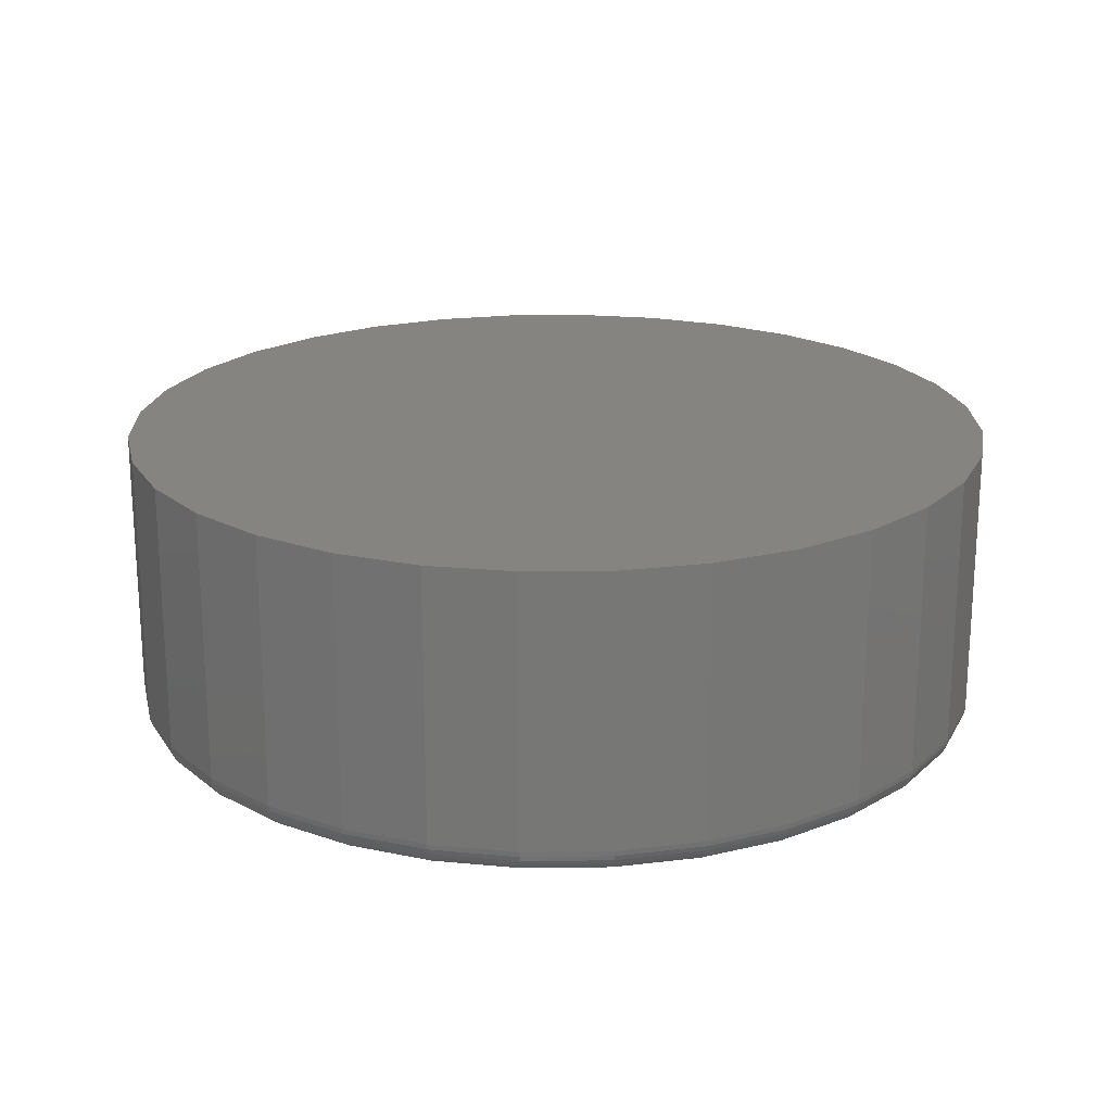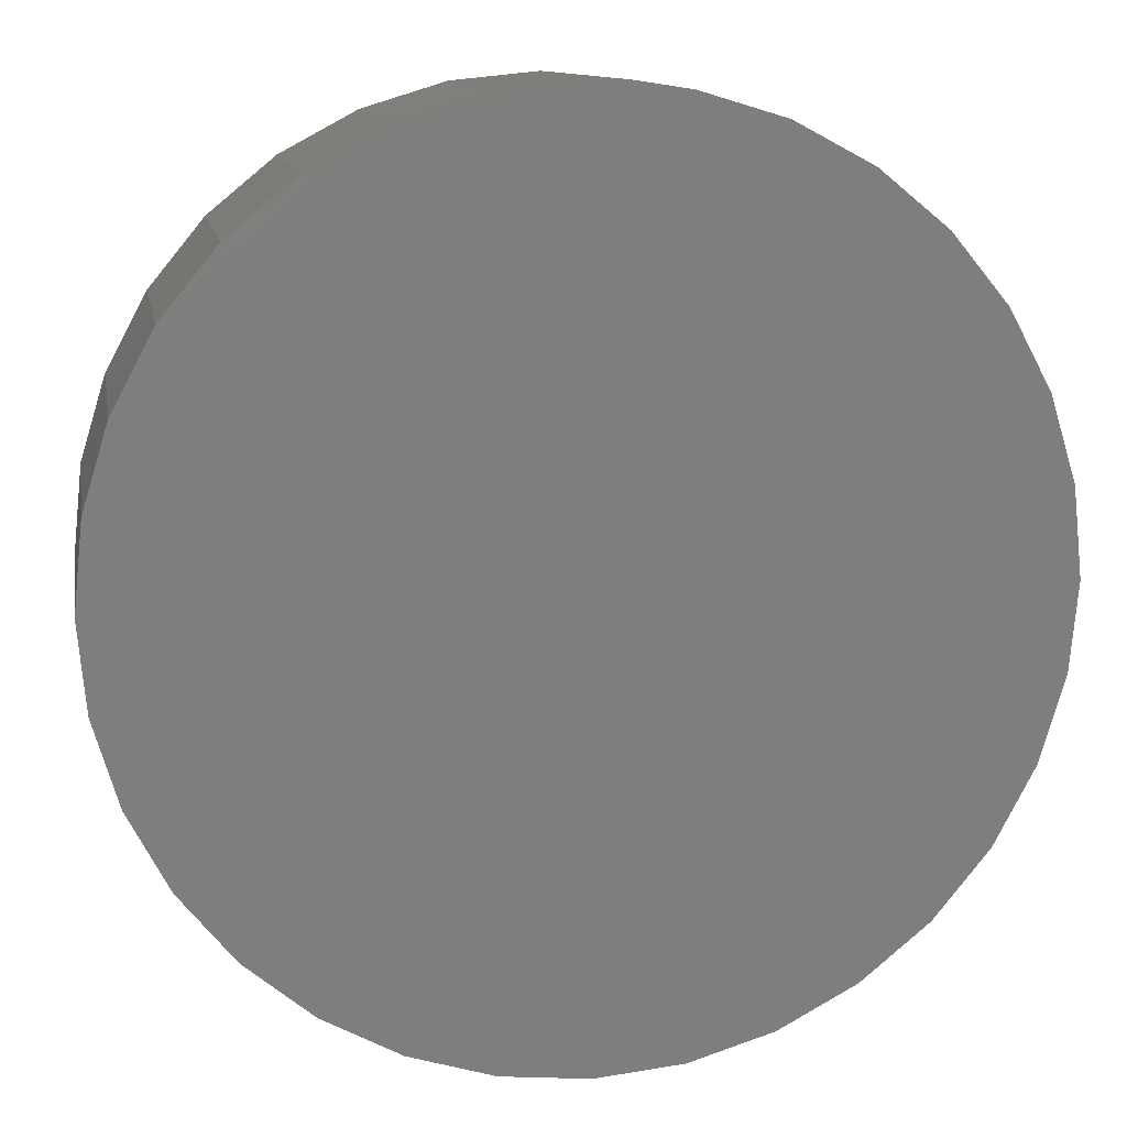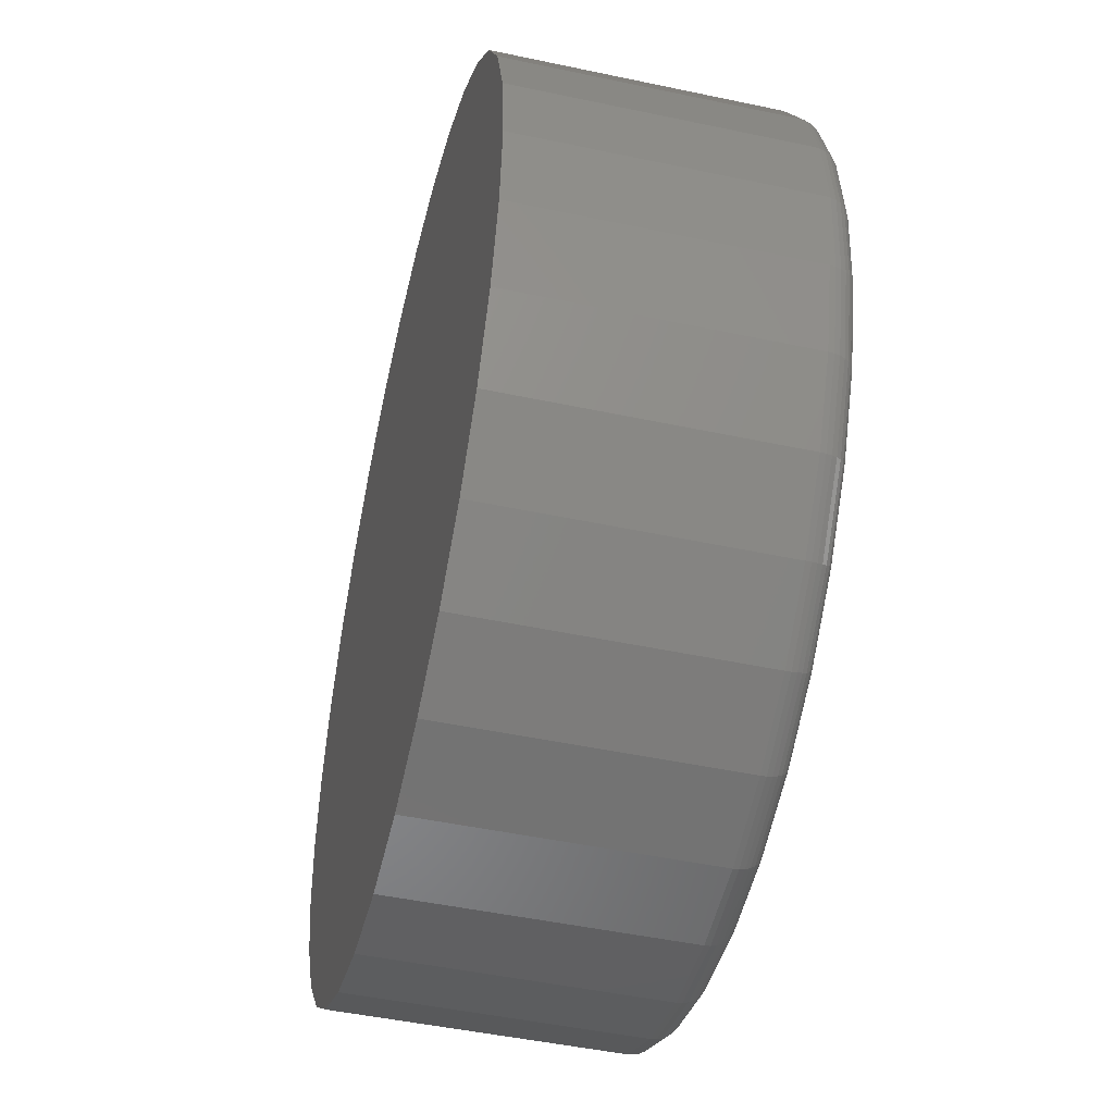
<metadata>
{"format":"stl","ext":"stl","renderer":"f3d","projection":"perspective","resolution":1024,"background":"white","views":[{"elev":20.5,"azim":173.0,"up":"+Z"},{"elev":11.9,"azim":-10.0,"up":"+Y"},{"elev":-48.2,"azim":76.6,"up":"+Y"}]}
</metadata>
<code>
# stl→obj: 320 verts, 636 faces
v 0.007895 0.1185 0
v 0.03101 0.1162 0
v -0.01522 0.1162 0
v -0.03745 0.1095 0
v 0.05324 0.1095 0
v -0.05794 0.09853 0
v 0.07373 0.09853 0
v 0.05324 -0.1095 0
v -0.03745 -0.1095 0
v 0.07373 -0.09853 0
v -0.01522 -0.1162 0
v 0.03101 -0.1162 0
v 0.007895 -0.1185 0
v -0.05794 -0.09853 0
v -0.0759 -0.08379 0
v 0.09169 -0.08379 0
v -0.09064 -0.06584 0
v 0.1064 -0.06584 0
v -0.1016 -0.04535 0
v 0.1174 -0.04535 0
v -0.1083 -0.02312 0
v 0.1241 -0.02312 0
v -0.1106 -4.756e-17 0
v 0.1264 6.679e-17 0
v -0.1083 0.02312 0
v 0.1241 0.02312 0
v -0.1016 0.04535 0
v 0.1174 0.04535 0
v -0.09064 0.06584 0
v 0.1064 0.06584 0
v -0.0759 0.08379 0
v 0.09169 0.08379 0
v 0.1342 -1.431e-16 0.007812
v 0.1342 0 0.08594
v 0.1318 -0.02464 0.007812
v 0.1318 -0.02464 0.08594
v 0.1246 -0.04834 0.007812
v 0.1246 -0.04834 0.08594
v 0.1129 -0.07018 0.007812
v 0.1129 -0.07018 0.08594
v 0.09721 -0.08932 0.007812
v 0.09721 -0.08932 0.08594
v 0.07807 -0.105 0.007812
v 0.07807 -0.105 0.08594
v 0.05623 -0.1167 0.007812
v 0.05623 -0.1167 0.08594
v 0.03254 -0.1239 0.007812
v 0.03254 -0.1239 0.08594
v 0.007895 -0.1263 0.007812
v 0.007895 -0.1263 0.08594
v -0.01675 -0.1239 0.007812
v -0.01675 -0.1239 0.08594
v -0.04044 -0.1167 0.007812
v -0.04044 -0.1167 0.08594
v -0.06228 -0.105 0.007812
v -0.06228 -0.105 0.08594
v -0.08142 -0.08932 0.007812
v -0.08142 -0.08932 0.08594
v -0.09713 -0.07018 0.007812
v -0.09713 -0.07018 0.08594
v -0.1088 -0.04834 0.007812
v -0.1088 -0.04834 0.08594
v -0.116 -0.02464 0.007812
v -0.116 -0.02464 0.08594
v -0.1184 1.547e-17 0.007812
v -0.1184 1.547e-17 0.08594
v -0.116 0.02464 0.007812
v -0.116 0.02464 0.08594
v -0.1088 0.04834 0.007812
v -0.1088 0.04834 0.08594
v -0.09713 0.07018 0.007812
v -0.09713 0.07018 0.08594
v -0.08142 0.08932 0.007812
v -0.08142 0.08932 0.08594
v -0.06228 0.105 0.007812
v -0.06228 0.105 0.08594
v -0.04044 0.1167 0.007812
v -0.04044 0.1167 0.08594
v -0.01675 0.1239 0.007812
v -0.01675 0.1239 0.08594
v 0.007895 0.1263 0.007812
v 0.007895 0.1263 0.08594
v 0.03254 0.1239 0.007812
v 0.03254 0.1239 0.08594
v 0.05623 0.1167 0.007812
v 0.05623 0.1167 0.08594
v 0.07807 0.105 0.007812
v 0.07807 0.105 0.08594
v 0.09721 0.08932 0.007812
v 0.09721 0.08932 0.08594
v 0.1129 0.07018 0.007812
v 0.1129 0.07018 0.08594
v 0.1246 0.04834 0.007812
v 0.1246 0.04834 0.08594
v 0.1318 0.02464 0.007812
v 0.1318 0.02464 0.08594
v -0.1183 -8.327e-17 0.006288
v -0.1158 0.02461 0.006288
v -0.1178 -8.327e-17 0.004823
v -0.1154 0.02453 0.004823
v -0.1171 -6.939e-17 0.003472
v -0.1147 0.02439 0.003472
v -0.1161 -6.939e-17 0.002288
v -0.1137 0.0242 0.002288
v -0.1149 -7.633e-17 0.001317
v -0.1126 0.02397 0.001317
v -0.1136 -7.633e-17 0.0005947
v -0.1113 0.0237 0.0005947
v -0.1121 -6.939e-17 0.0001501
v -0.1098 0.02342 0.0001501
v 0.1316 0.02461 0.006288
v 0.1341 4.857e-17 0.006288
v 0.1312 0.02453 0.004823
v 0.1336 4.857e-17 0.004823
v 0.1305 0.02439 0.003472
v 0.1329 4.163e-17 0.003472
v 0.1295 0.0242 0.002288
v 0.1319 4.163e-17 0.002288
v 0.1284 0.02397 0.001317
v 0.1307 4.163e-17 0.001317
v 0.1271 0.0237 0.0005947
v 0.1294 4.163e-17 0.0005947
v 0.1256 0.02342 0.0001501
v 0.1279 4.163e-17 0.0001501
v 0.1245 0.04828 0.006288
v 0.124 0.04811 0.004823
v 0.1234 0.04784 0.003472
v 0.1225 0.04746 0.002288
v 0.1214 0.04701 0.001317
v 0.1201 0.04649 0.0005947
v 0.1188 0.04593 0.0001501
v 0.1128 0.07009 0.006288
v 0.1124 0.06985 0.004823
v 0.1118 0.06945 0.003472
v 0.111 0.06891 0.002288
v 0.11 0.06825 0.001317
v 0.1089 0.0675 0.0005947
v 0.1077 0.06668 0.0001501
v 0.09711 0.08921 0.006288
v 0.09679 0.0889 0.004823
v 0.09628 0.08839 0.003472
v 0.0956 0.0877 0.002288
v 0.09476 0.08686 0.001317
v 0.0938 0.08591 0.0005947
v 0.09277 0.08487 0.0001501
v 0.07799 0.1049 0.006288
v 0.07774 0.1045 0.004823
v 0.07734 0.1039 0.003472
v 0.0768 0.1031 0.002288
v 0.07614 0.1021 0.001317
v 0.07539 0.101 0.0005947
v 0.07458 0.0998 0.0001501
v 0.05618 0.1166 0.006288
v 0.05601 0.1162 0.004823
v 0.05573 0.1155 0.003472
v 0.05536 0.1146 0.002288
v 0.0549 0.1135 0.001317
v 0.05439 0.1122 0.0005947
v 0.05383 0.1109 0.0001501
v 0.03251 0.1237 0.006288
v 0.03242 0.1233 0.004823
v 0.03228 0.1226 0.003472
v 0.03209 0.1216 0.002288
v 0.03186 0.1205 0.001317
v 0.0316 0.1192 0.0005947
v 0.03131 0.1177 0.0001501
v 0.007895 0.1262 0.006288
v 0.007895 0.1257 0.004823
v 0.007895 0.125 0.003472
v 0.007895 0.124 0.002288
v 0.007895 0.1228 0.001317
v 0.007895 0.1215 0.0005947
v 0.007895 0.12 0.0001501
v -0.01672 0.1237 0.006288
v -0.01663 0.1233 0.004823
v -0.01649 0.1226 0.003472
v -0.0163 0.1216 0.002288
v -0.01607 0.1205 0.001317
v -0.01581 0.1192 0.0005947
v -0.01552 0.1177 0.0001501
v -0.04039 0.1166 0.006288
v -0.04022 0.1162 0.004823
v -0.03994 0.1155 0.003472
v -0.03957 0.1146 0.002288
v -0.03912 0.1135 0.001317
v -0.0386 0.1122 0.0005947
v -0.03804 0.1109 0.0001501
v -0.0622 0.1049 0.006288
v -0.06195 0.1045 0.004823
v -0.06155 0.1039 0.003472
v -0.06101 0.1031 0.002288
v -0.06035 0.1021 0.001317
v -0.0596 0.101 0.0005947
v -0.05879 0.0998 0.0001501
v -0.08132 0.08921 0.006288
v -0.081 0.0889 0.004823
v -0.08049 0.08839 0.003472
v -0.07981 0.0877 0.002288
v -0.07897 0.08686 0.001317
v -0.07801 0.08591 0.0005947
v -0.07698 0.08487 0.0001501
v -0.09701 0.07009 0.006288
v -0.09664 0.06985 0.004823
v -0.09604 0.06945 0.003472
v -0.09523 0.06891 0.002288
v -0.09425 0.06825 0.001317
v -0.09312 0.0675 0.0005947
v -0.0919 0.06668 0.0001501
v -0.1087 0.04828 0.006288
v -0.1083 0.04811 0.004823
v -0.1076 0.04784 0.003472
v -0.1067 0.04746 0.002288
v -0.1056 0.04701 0.001317
v -0.1044 0.04649 0.0005947
v -0.103 0.04593 0.0001501
v 0.1316 -0.02461 0.006288
v 0.1312 -0.02453 0.004823
v 0.1305 -0.02439 0.003472
v 0.1295 -0.0242 0.002288
v 0.1284 -0.02397 0.001317
v 0.1271 -0.0237 0.0005947
v 0.1256 -0.02342 0.0001501
v -0.1158 -0.02461 0.006288
v -0.1154 -0.02453 0.004823
v -0.1147 -0.02439 0.003472
v -0.1137 -0.0242 0.002288
v -0.1126 -0.02397 0.001317
v -0.1113 -0.0237 0.0005947
v -0.1098 -0.02342 0.0001501
v -0.1087 -0.04828 0.006288
v -0.1083 -0.04811 0.004823
v -0.1076 -0.04784 0.003472
v -0.1067 -0.04746 0.002288
v -0.1056 -0.04701 0.001317
v -0.1044 -0.04649 0.0005947
v -0.103 -0.04593 0.0001501
v -0.09701 -0.07009 0.006288
v -0.09664 -0.06985 0.004823
v -0.09604 -0.06945 0.003472
v -0.09523 -0.06891 0.002288
v -0.09425 -0.06825 0.001317
v -0.09312 -0.0675 0.0005947
v -0.0919 -0.06668 0.0001501
v -0.08132 -0.08921 0.006288
v -0.081 -0.0889 0.004823
v -0.08049 -0.08839 0.003472
v -0.07981 -0.0877 0.002288
v -0.07897 -0.08686 0.001317
v -0.07801 -0.08591 0.0005947
v -0.07698 -0.08487 0.0001501
v -0.0622 -0.1049 0.006288
v -0.06195 -0.1045 0.004823
v -0.06155 -0.1039 0.003472
v -0.06101 -0.1031 0.002288
v -0.06035 -0.1021 0.001317
v -0.0596 -0.101 0.0005947
v -0.05879 -0.0998 0.0001501
v -0.04039 -0.1166 0.006288
v -0.04022 -0.1162 0.004823
v -0.03994 -0.1155 0.003472
v -0.03957 -0.1146 0.002288
v -0.03912 -0.1135 0.001317
v -0.0386 -0.1122 0.0005947
v -0.03804 -0.1109 0.0001501
v -0.01672 -0.1237 0.006288
v -0.01663 -0.1233 0.004823
v -0.01649 -0.1226 0.003472
v -0.0163 -0.1216 0.002288
v -0.01607 -0.1205 0.001317
v -0.01581 -0.1192 0.0005947
v -0.01552 -0.1177 0.0001501
v 0.007895 -0.1262 0.006288
v 0.007895 -0.1257 0.004823
v 0.007895 -0.125 0.003472
v 0.007895 -0.124 0.002288
v 0.007895 -0.1228 0.001317
v 0.007895 -0.1215 0.0005947
v 0.007895 -0.12 0.0001501
v 0.03251 -0.1237 0.006288
v 0.03242 -0.1233 0.004823
v 0.03228 -0.1226 0.003472
v 0.03209 -0.1216 0.002288
v 0.03186 -0.1205 0.001317
v 0.0316 -0.1192 0.0005947
v 0.03131 -0.1177 0.0001501
v 0.05618 -0.1166 0.006288
v 0.05601 -0.1162 0.004823
v 0.05573 -0.1155 0.003472
v 0.05536 -0.1146 0.002288
v 0.0549 -0.1135 0.001317
v 0.05439 -0.1122 0.0005947
v 0.05383 -0.1109 0.0001501
v 0.07799 -0.1049 0.006288
v 0.07774 -0.1045 0.004823
v 0.07734 -0.1039 0.003472
v 0.0768 -0.1031 0.002288
v 0.07614 -0.1021 0.001317
v 0.07539 -0.101 0.0005947
v 0.07458 -0.0998 0.0001501
v 0.09711 -0.08921 0.006288
v 0.09679 -0.0889 0.004823
v 0.09628 -0.08839 0.003472
v 0.0956 -0.0877 0.002288
v 0.09476 -0.08686 0.001317
v 0.0938 -0.08591 0.0005947
v 0.09277 -0.08487 0.0001501
v 0.1128 -0.07009 0.006288
v 0.1124 -0.06985 0.004823
v 0.1118 -0.06945 0.003472
v 0.111 -0.06891 0.002288
v 0.11 -0.06825 0.001317
v 0.1089 -0.0675 0.0005947
v 0.1077 -0.06668 0.0001501
v 0.1245 -0.04828 0.006288
v 0.124 -0.04811 0.004823
v 0.1234 -0.04784 0.003472
v 0.1225 -0.04746 0.002288
v 0.1214 -0.04701 0.001317
v 0.1201 -0.04649 0.0005947
v 0.1188 -0.04593 0.0001501
f 1 2 3
f 4 3 2
f 5 4 2
f 6 4 5
f 7 6 5
f 8 9 10
f 11 9 8
f 12 11 8
f 13 11 12
f 9 14 10
f 10 14 15
f 10 15 16
f 16 15 17
f 16 17 18
f 18 17 19
f 18 19 20
f 20 19 21
f 20 21 22
f 22 21 23
f 22 23 24
f 24 23 25
f 24 25 26
f 26 25 27
f 26 27 28
f 28 27 29
f 28 29 30
f 30 29 31
f 30 31 32
f 32 31 6
f 32 6 7
f 33 34 35
f 35 34 36
f 35 36 37
f 37 36 38
f 37 38 39
f 39 38 40
f 39 40 41
f 41 40 42
f 41 42 43
f 43 42 44
f 43 44 45
f 45 44 46
f 45 46 47
f 47 46 48
f 47 48 49
f 49 48 50
f 49 50 51
f 51 50 52
f 51 52 53
f 53 52 54
f 53 54 55
f 55 54 56
f 55 56 57
f 57 56 58
f 57 58 59
f 59 58 60
f 59 60 61
f 61 60 62
f 61 62 63
f 63 62 64
f 63 64 65
f 65 64 66
f 65 66 67
f 67 66 68
f 67 68 69
f 69 68 70
f 69 70 71
f 71 70 72
f 71 72 73
f 73 72 74
f 73 74 75
f 75 74 76
f 75 76 77
f 77 76 78
f 77 78 79
f 79 78 80
f 79 80 81
f 81 80 82
f 81 82 83
f 83 82 84
f 83 84 85
f 85 84 86
f 85 86 87
f 87 86 88
f 87 88 89
f 89 88 90
f 89 90 91
f 91 90 92
f 91 92 93
f 93 92 94
f 93 94 95
f 95 94 96
f 95 96 33
f 33 96 34
f 65 67 97
f 97 67 98
f 97 98 99
f 99 98 100
f 99 100 101
f 101 100 102
f 101 102 103
f 103 102 104
f 103 104 105
f 105 104 106
f 105 106 107
f 107 106 108
f 107 108 109
f 109 108 110
f 109 110 23
f 23 110 25
f 95 33 111
f 111 33 112
f 111 112 113
f 113 112 114
f 113 114 115
f 115 114 116
f 115 116 117
f 117 116 118
f 117 118 119
f 119 118 120
f 119 120 121
f 121 120 122
f 121 122 123
f 123 122 124
f 123 124 26
f 26 124 24
f 93 95 125
f 125 95 111
f 125 111 126
f 126 111 113
f 126 113 127
f 127 113 115
f 127 115 128
f 128 115 117
f 128 117 129
f 129 117 119
f 129 119 130
f 130 119 121
f 130 121 131
f 131 121 123
f 131 123 28
f 28 123 26
f 91 93 132
f 132 93 125
f 132 125 133
f 133 125 126
f 133 126 134
f 134 126 127
f 134 127 135
f 135 127 128
f 135 128 136
f 136 128 129
f 136 129 137
f 137 129 130
f 137 130 138
f 138 130 131
f 138 131 30
f 30 131 28
f 89 91 139
f 139 91 132
f 139 132 140
f 140 132 133
f 140 133 141
f 141 133 134
f 141 134 142
f 142 134 135
f 142 135 143
f 143 135 136
f 143 136 144
f 144 136 137
f 144 137 145
f 145 137 138
f 145 138 32
f 32 138 30
f 87 89 146
f 146 89 139
f 146 139 147
f 147 139 140
f 147 140 148
f 148 140 141
f 148 141 149
f 149 141 142
f 149 142 150
f 150 142 143
f 150 143 151
f 151 143 144
f 151 144 152
f 152 144 145
f 152 145 7
f 7 145 32
f 85 87 153
f 153 87 146
f 153 146 154
f 154 146 147
f 154 147 155
f 155 147 148
f 155 148 156
f 156 148 149
f 156 149 157
f 157 149 150
f 157 150 158
f 158 150 151
f 158 151 159
f 159 151 152
f 159 152 5
f 5 152 7
f 83 85 160
f 160 85 153
f 160 153 161
f 161 153 154
f 161 154 162
f 162 154 155
f 162 155 163
f 163 155 156
f 163 156 164
f 164 156 157
f 164 157 165
f 165 157 158
f 165 158 166
f 166 158 159
f 166 159 2
f 2 159 5
f 81 83 167
f 167 83 160
f 167 160 168
f 168 160 161
f 168 161 169
f 169 161 162
f 169 162 170
f 170 162 163
f 170 163 171
f 171 163 164
f 171 164 172
f 172 164 165
f 172 165 173
f 173 165 166
f 173 166 1
f 1 166 2
f 79 81 174
f 174 81 167
f 174 167 175
f 175 167 168
f 175 168 176
f 176 168 169
f 176 169 177
f 177 169 170
f 177 170 178
f 178 170 171
f 178 171 179
f 179 171 172
f 179 172 180
f 180 172 173
f 180 173 3
f 3 173 1
f 77 79 181
f 181 79 174
f 181 174 182
f 182 174 175
f 182 175 183
f 183 175 176
f 183 176 184
f 184 176 177
f 184 177 185
f 185 177 178
f 185 178 186
f 186 178 179
f 186 179 187
f 187 179 180
f 187 180 4
f 4 180 3
f 75 77 188
f 188 77 181
f 188 181 189
f 189 181 182
f 189 182 190
f 190 182 183
f 190 183 191
f 191 183 184
f 191 184 192
f 192 184 185
f 192 185 193
f 193 185 186
f 193 186 194
f 194 186 187
f 194 187 6
f 6 187 4
f 73 75 195
f 195 75 188
f 195 188 196
f 196 188 189
f 196 189 197
f 197 189 190
f 197 190 198
f 198 190 191
f 198 191 199
f 199 191 192
f 199 192 200
f 200 192 193
f 200 193 201
f 201 193 194
f 201 194 31
f 31 194 6
f 71 73 202
f 202 73 195
f 202 195 203
f 203 195 196
f 203 196 204
f 204 196 197
f 204 197 205
f 205 197 198
f 205 198 206
f 206 198 199
f 206 199 207
f 207 199 200
f 207 200 208
f 208 200 201
f 208 201 29
f 29 201 31
f 69 71 209
f 209 71 202
f 209 202 210
f 210 202 203
f 210 203 211
f 211 203 204
f 211 204 212
f 212 204 205
f 212 205 213
f 213 205 206
f 213 206 214
f 214 206 207
f 214 207 215
f 215 207 208
f 215 208 27
f 27 208 29
f 67 69 98
f 98 69 209
f 98 209 100
f 100 209 210
f 100 210 102
f 102 210 211
f 102 211 104
f 104 211 212
f 104 212 106
f 106 212 213
f 106 213 108
f 108 213 214
f 108 214 110
f 110 214 215
f 110 215 25
f 25 215 27
f 33 35 112
f 112 35 216
f 112 216 114
f 114 216 217
f 114 217 116
f 116 217 218
f 116 218 118
f 118 218 219
f 118 219 120
f 120 219 220
f 120 220 122
f 122 220 221
f 122 221 124
f 124 221 222
f 124 222 24
f 24 222 22
f 63 65 223
f 223 65 97
f 223 97 224
f 224 97 99
f 224 99 225
f 225 99 101
f 225 101 226
f 226 101 103
f 226 103 227
f 227 103 105
f 227 105 228
f 228 105 107
f 228 107 229
f 229 107 109
f 229 109 21
f 21 109 23
f 61 63 230
f 230 63 223
f 230 223 231
f 231 223 224
f 231 224 232
f 232 224 225
f 232 225 233
f 233 225 226
f 233 226 234
f 234 226 227
f 234 227 235
f 235 227 228
f 235 228 236
f 236 228 229
f 236 229 19
f 19 229 21
f 59 61 237
f 237 61 230
f 237 230 238
f 238 230 231
f 238 231 239
f 239 231 232
f 239 232 240
f 240 232 233
f 240 233 241
f 241 233 234
f 241 234 242
f 242 234 235
f 242 235 243
f 243 235 236
f 243 236 17
f 17 236 19
f 57 59 244
f 244 59 237
f 244 237 245
f 245 237 238
f 245 238 246
f 246 238 239
f 246 239 247
f 247 239 240
f 247 240 248
f 248 240 241
f 248 241 249
f 249 241 242
f 249 242 250
f 250 242 243
f 250 243 15
f 15 243 17
f 55 57 251
f 251 57 244
f 251 244 252
f 252 244 245
f 252 245 253
f 253 245 246
f 253 246 254
f 254 246 247
f 254 247 255
f 255 247 248
f 255 248 256
f 256 248 249
f 256 249 257
f 257 249 250
f 257 250 14
f 14 250 15
f 53 55 258
f 258 55 251
f 258 251 259
f 259 251 252
f 259 252 260
f 260 252 253
f 260 253 261
f 261 253 254
f 261 254 262
f 262 254 255
f 262 255 263
f 263 255 256
f 263 256 264
f 264 256 257
f 264 257 9
f 9 257 14
f 51 53 265
f 265 53 258
f 265 258 266
f 266 258 259
f 266 259 267
f 267 259 260
f 267 260 268
f 268 260 261
f 268 261 269
f 269 261 262
f 269 262 270
f 270 262 263
f 270 263 271
f 271 263 264
f 271 264 11
f 11 264 9
f 49 51 272
f 272 51 265
f 272 265 273
f 273 265 266
f 273 266 274
f 274 266 267
f 274 267 275
f 275 267 268
f 275 268 276
f 276 268 269
f 276 269 277
f 277 269 270
f 277 270 278
f 278 270 271
f 278 271 13
f 13 271 11
f 47 49 279
f 279 49 272
f 279 272 280
f 280 272 273
f 280 273 281
f 281 273 274
f 281 274 282
f 282 274 275
f 282 275 283
f 283 275 276
f 283 276 284
f 284 276 277
f 284 277 285
f 285 277 278
f 285 278 12
f 12 278 13
f 45 47 286
f 286 47 279
f 286 279 287
f 287 279 280
f 287 280 288
f 288 280 281
f 288 281 289
f 289 281 282
f 289 282 290
f 290 282 283
f 290 283 291
f 291 283 284
f 291 284 292
f 292 284 285
f 292 285 8
f 8 285 12
f 43 45 293
f 293 45 286
f 293 286 294
f 294 286 287
f 294 287 295
f 295 287 288
f 295 288 296
f 296 288 289
f 296 289 297
f 297 289 290
f 297 290 298
f 298 290 291
f 298 291 299
f 299 291 292
f 299 292 10
f 10 292 8
f 41 43 300
f 300 43 293
f 300 293 301
f 301 293 294
f 301 294 302
f 302 294 295
f 302 295 303
f 303 295 296
f 303 296 304
f 304 296 297
f 304 297 305
f 305 297 298
f 305 298 306
f 306 298 299
f 306 299 16
f 16 299 10
f 39 41 307
f 307 41 300
f 307 300 308
f 308 300 301
f 308 301 309
f 309 301 302
f 309 302 310
f 310 302 303
f 310 303 311
f 311 303 304
f 311 304 312
f 312 304 305
f 312 305 313
f 313 305 306
f 313 306 18
f 18 306 16
f 37 39 314
f 314 39 307
f 314 307 315
f 315 307 308
f 315 308 316
f 316 308 309
f 316 309 317
f 317 309 310
f 317 310 318
f 318 310 311
f 318 311 319
f 319 311 312
f 319 312 320
f 320 312 313
f 320 313 20
f 20 313 18
f 35 37 216
f 216 37 314
f 216 314 217
f 217 314 315
f 217 315 218
f 218 315 316
f 218 316 219
f 219 316 317
f 219 317 220
f 220 317 318
f 220 318 221
f 221 318 319
f 221 319 222
f 222 319 320
f 222 320 22
f 22 320 20
f 80 84 82
f 84 80 78
f 84 78 86
f 86 78 76
f 86 76 88
f 44 54 46
f 46 54 52
f 46 52 48
f 48 52 50
f 88 76 90
f 90 76 74
f 90 74 92
f 92 74 72
f 92 72 94
f 94 72 70
f 94 70 96
f 96 70 68
f 96 68 34
f 34 68 66
f 34 66 36
f 36 66 64
f 36 64 38
f 38 64 62
f 38 62 40
f 40 62 60
f 40 60 42
f 42 60 58
f 42 58 44
f 44 58 56
f 44 56 54

</code>
